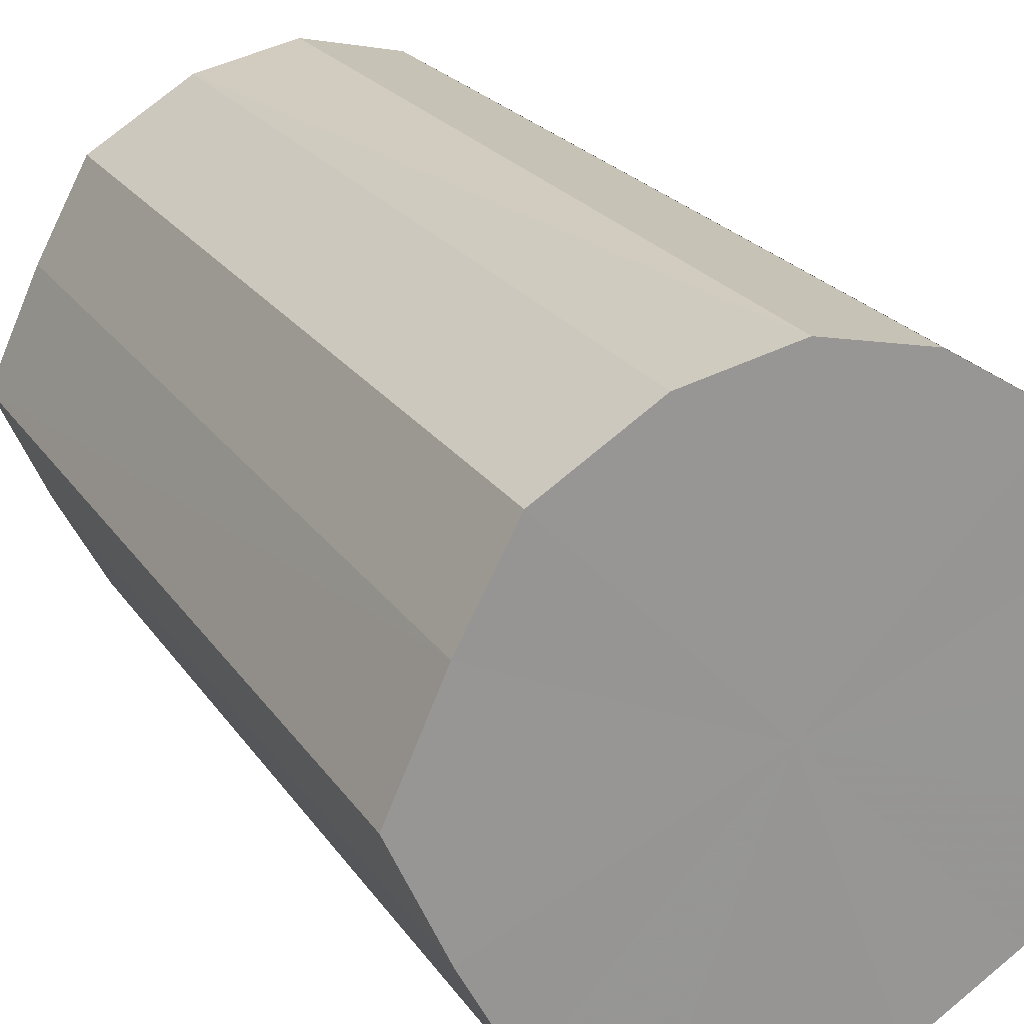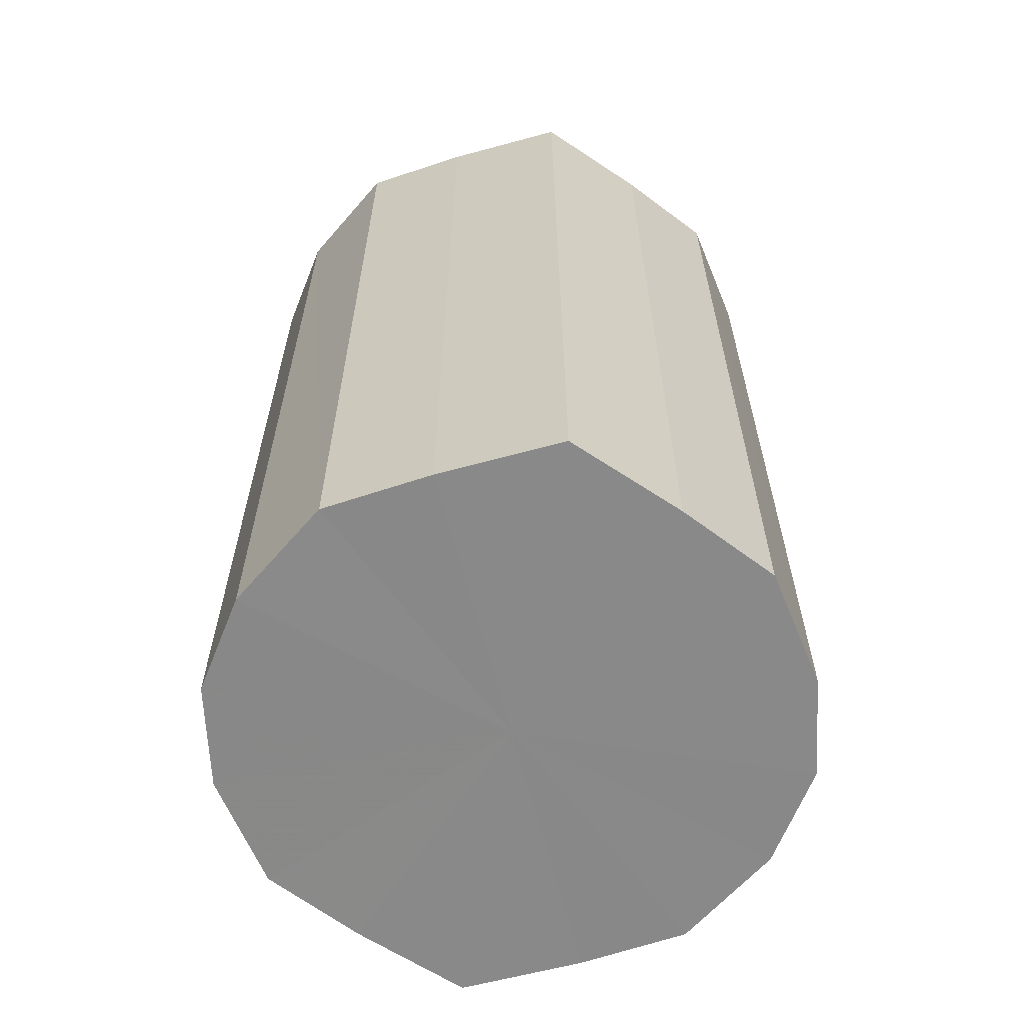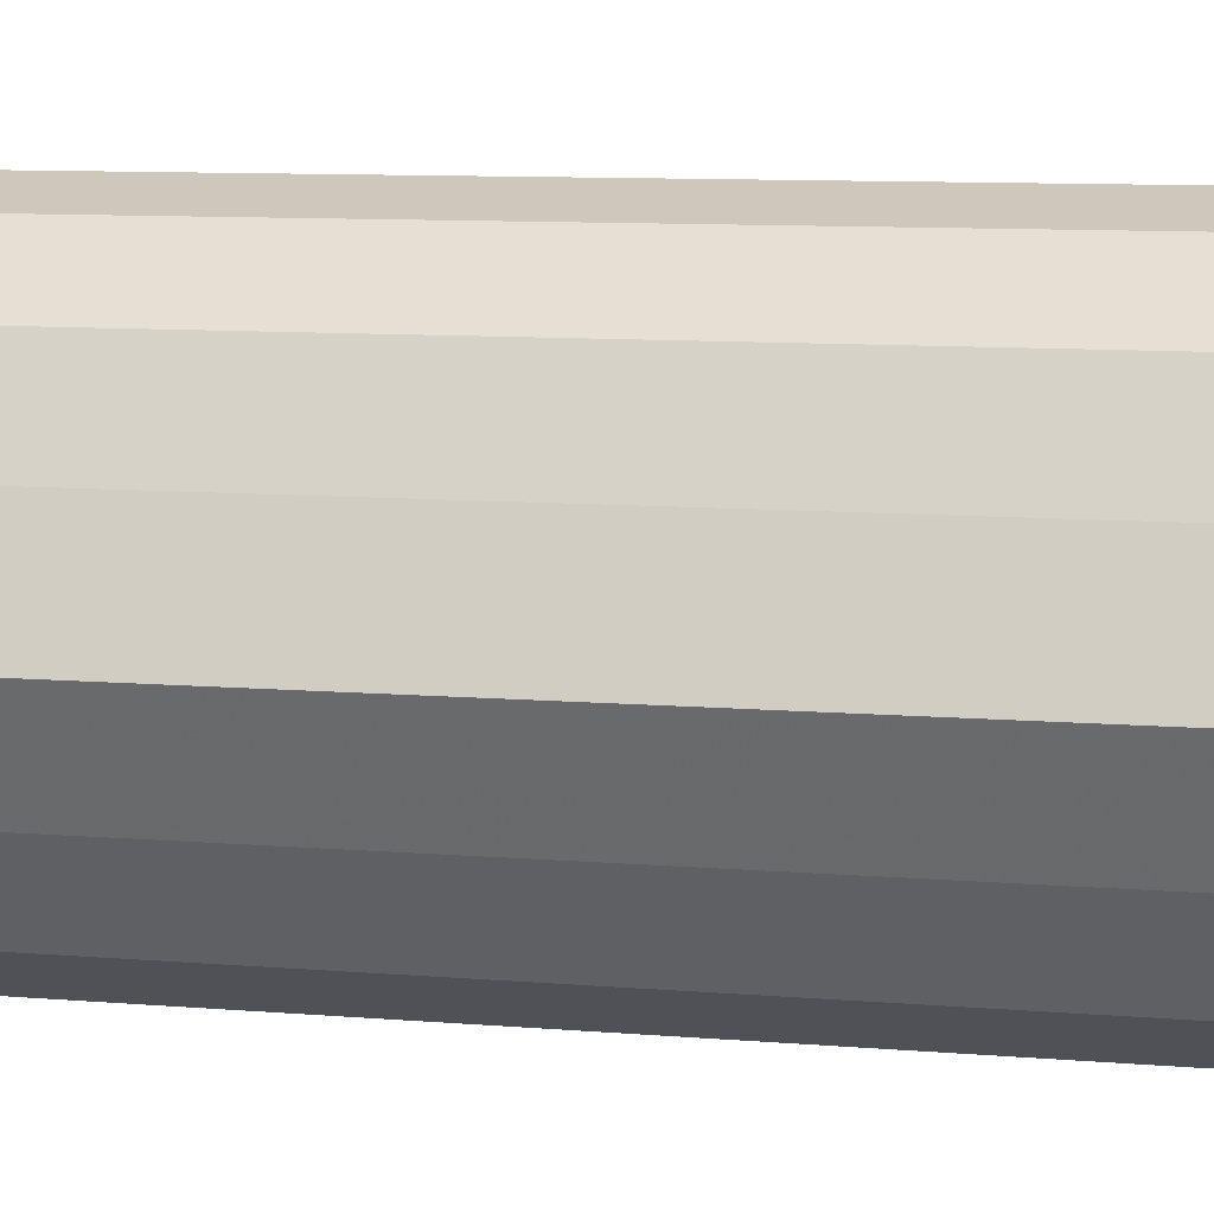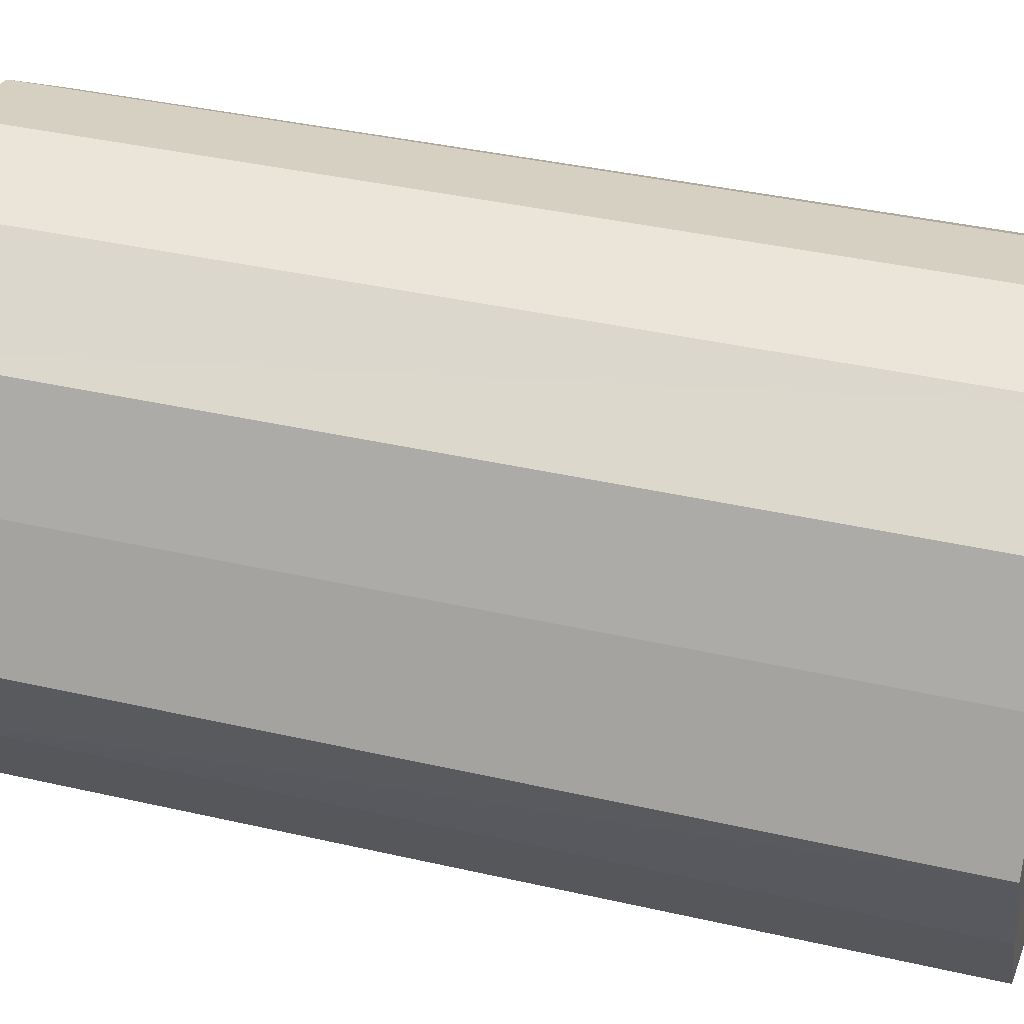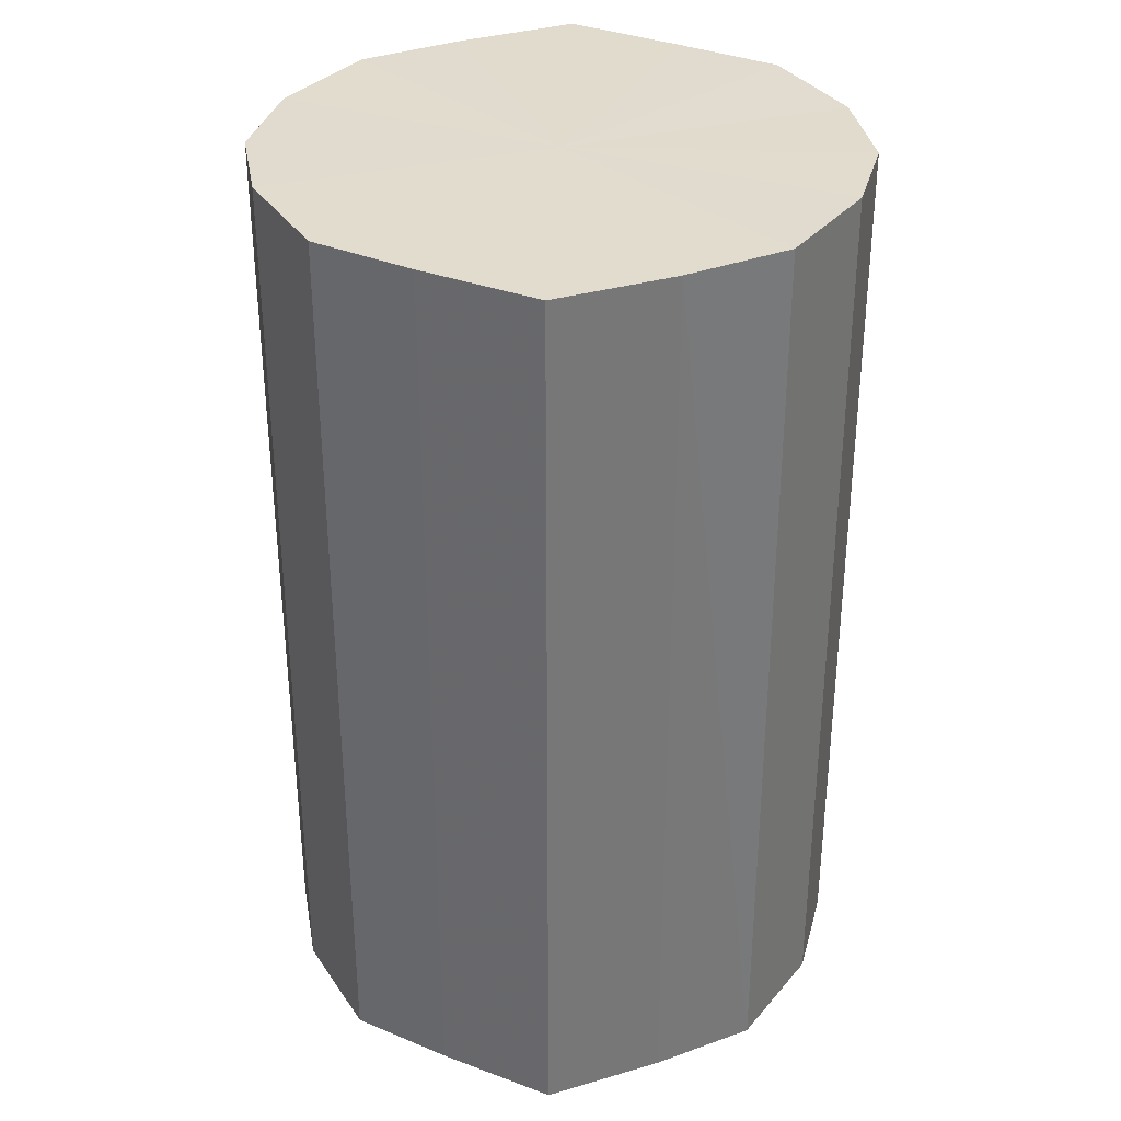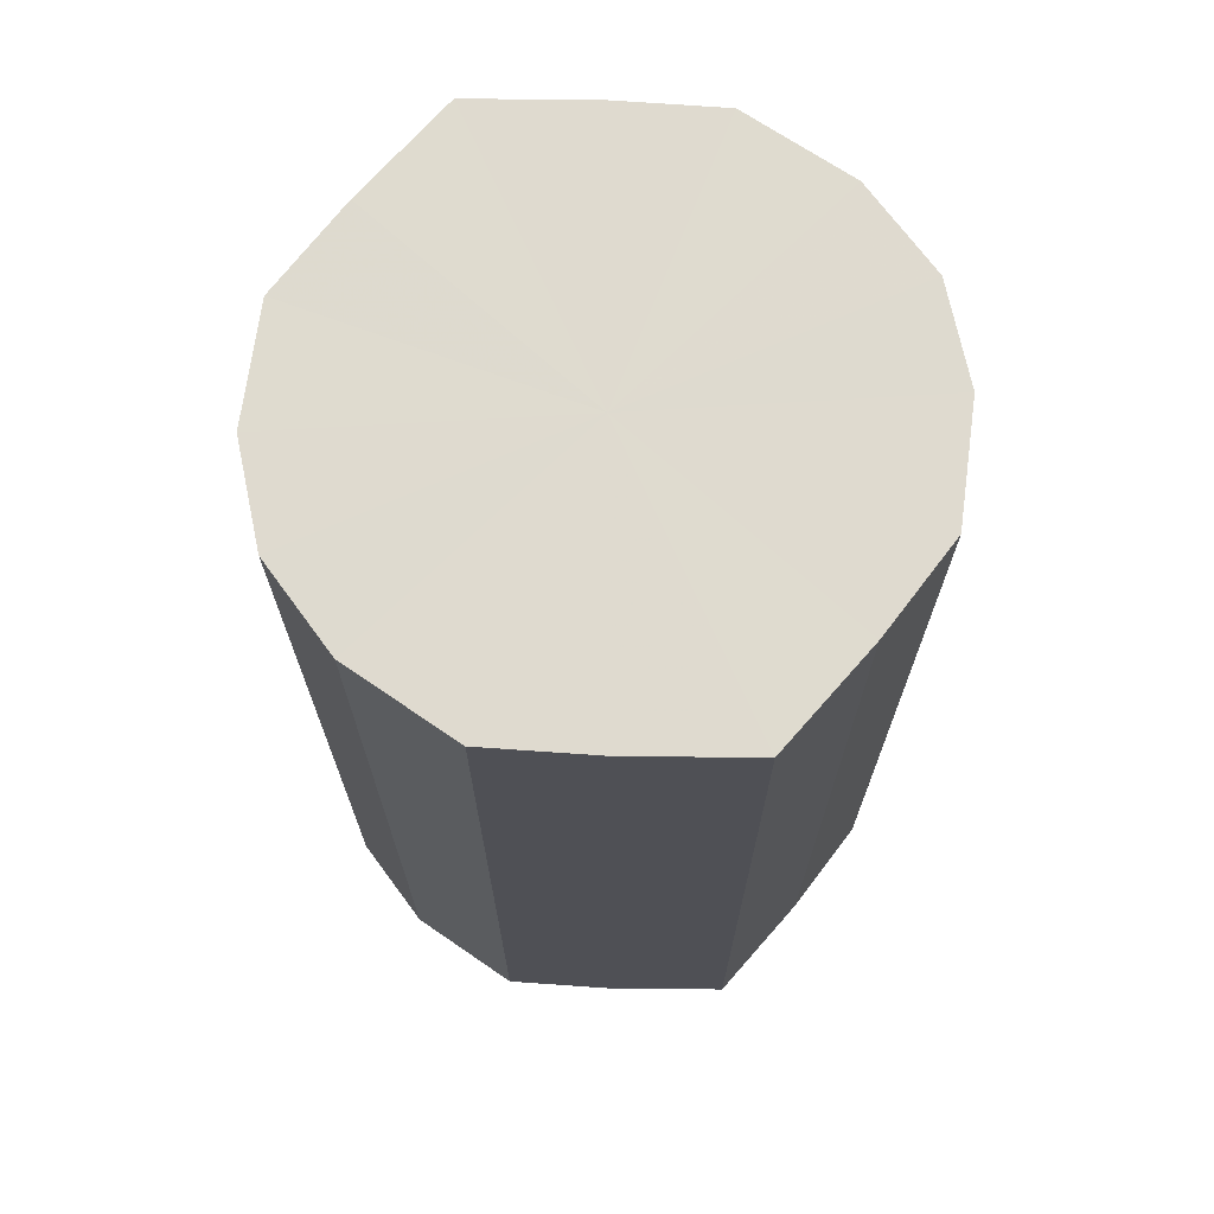
<metadata>
{"format":"obj","ext":"obj","renderer":"f3d","projection":"perspective","resolution":1024,"background":"white","views":[{"elev":22.2,"azim":155.2,"up":"+Z"},{"elev":-63.1,"azim":-99.3,"up":"+Y"},{"elev":10.6,"azim":101.2,"up":"+Z"},{"elev":37.9,"azim":106.4,"up":"+Z"},{"elev":33.9,"azim":-87.7,"up":"+Y"},{"elev":70.7,"azim":-114.1,"up":"+Y"}]}
</metadata>
<code>
o 9067
v 2250 1885 23.25
v 2250 1885 23.25
v 2250 1886 23.25
v 2250 1885 23.24
v 2250 1886 23.25
v 2250 1885 23.25
v 2250 1886 23.25
v 2250 1885 23.22
v 2250 1886 23.24
v 2250 1885 23.24
v 2250 1886 23.24
v 2250 1885 23.2
v 2250 1886 23.22
v 2250 1885 23.22
v 2250 1886 23.22
v 2250 1885 23.18
v 2250 1886 23.2
v 2250 1885 23.2
v 2250 1886 23.2
v 2250 1885 23.16
v 2250 1886 23.18
v 2250 1885 23.18
v 2250 1886 23.18
v 2250 1885 23.14
v 2250 1886 23.16
v 2250 1885 23.16
v 2250 1886 23.16
v 2250 1885 23.14
v 2250 1886 23.14
v 2250 1885 23.14
v 2250 1886 23.14
v 2250 1886 23.14
v 2250 1886 23.25
v 2250 1885 23.25
v 2250 1886 23.25
v 2250 1885 23.24
v 2250 1886 23.24
v 2250 1886 23.25
v 2250 1885 23.25
v 2250 1886 23.24
v 2250 1885 23.25
v 2250 1885 23.22
v 2250 1886 23.22
v 2250 1886 23.22
v 2250 1885 23.24
v 2250 1886 23.2
v 2250 1885 23.22
v 2250 1885 23.2
v 2250 1886 23.2
v 2250 1886 23.18
v 2250 1885 23.2
v 2250 1886 23.16
v 2250 1885 23.18
v 2250 1885 23.18
v 2250 1886 23.18
v 2250 1886 23.14
v 2250 1885 23.16
v 2250 1886 23.14
v 2250 1885 23.14
v 2250 1885 23.16
v 2250 1886 23.16
v 2250 1886 23.14
v 2250 1885 23.14
v 2250 1885 23.14
v 2250 1885 23.2
v 2250 1885 23.25
v 2250 1885 23.25
v 2250 1885 23.24
v 2250 1885 23.25
v 2250 1885 23.22
v 2250 1885 23.24
v 2250 1885 23.2
v 2250 1885 23.22
v 2250 1885 23.18
v 2250 1885 23.2
v 2250 1885 23.16
v 2250 1885 23.18
v 2250 1885 23.14
v 2250 1885 23.16
v 2250 1885 23.14
v 2250 1885 23.14
v 2250 1886 23.2
v 2250 1886 23.25
v 2250 1886 23.25
v 2250 1886 23.25
v 2250 1886 23.24
v 2250 1886 23.24
v 2250 1886 23.22
v 2250 1886 23.22
v 2250 1886 23.2
v 2250 1886 23.2
v 2250 1886 23.18
v 2250 1886 23.18
v 2250 1886 23.16
v 2250 1886 23.16
v 2250 1886 23.14
v 2250 1886 23.14
v 2250 1886 23.14
f 1 2 3
f 2 4 5
f 6 1 7
f 4 8 9
f 10 6 11
f 8 12 13
f 14 10 15
f 12 16 17
f 18 14 19
f 16 20 21
f 22 18 23
f 20 24 25
f 26 22 27
f 24 28 29
f 30 26 31
f 28 30 32
f 33 34 35
f 35 36 37
f 38 39 33
f 40 41 38
f 37 42 43
f 44 45 40
f 46 47 44
f 43 48 49
f 50 51 46
f 52 53 50
f 49 54 55
f 56 57 52
f 58 59 56
f 55 60 61
f 62 63 58
f 61 64 62
f 65 66 67
f 65 68 66
f 65 67 69
f 65 70 68
f 65 69 71
f 65 72 70
f 65 71 73
f 65 74 72
f 65 73 75
f 65 76 74
f 65 75 77
f 65 78 76
f 65 77 79
f 65 80 78
f 65 79 81
f 65 81 80
f 82 83 84
f 82 85 83
f 82 84 86
f 82 87 85
f 82 86 88
f 82 89 87
f 82 88 90
f 82 91 89
f 82 90 92
f 82 93 91
f 82 92 94
f 82 95 93
f 82 94 96
f 82 97 95
f 82 96 98
f 82 98 97

</code>
